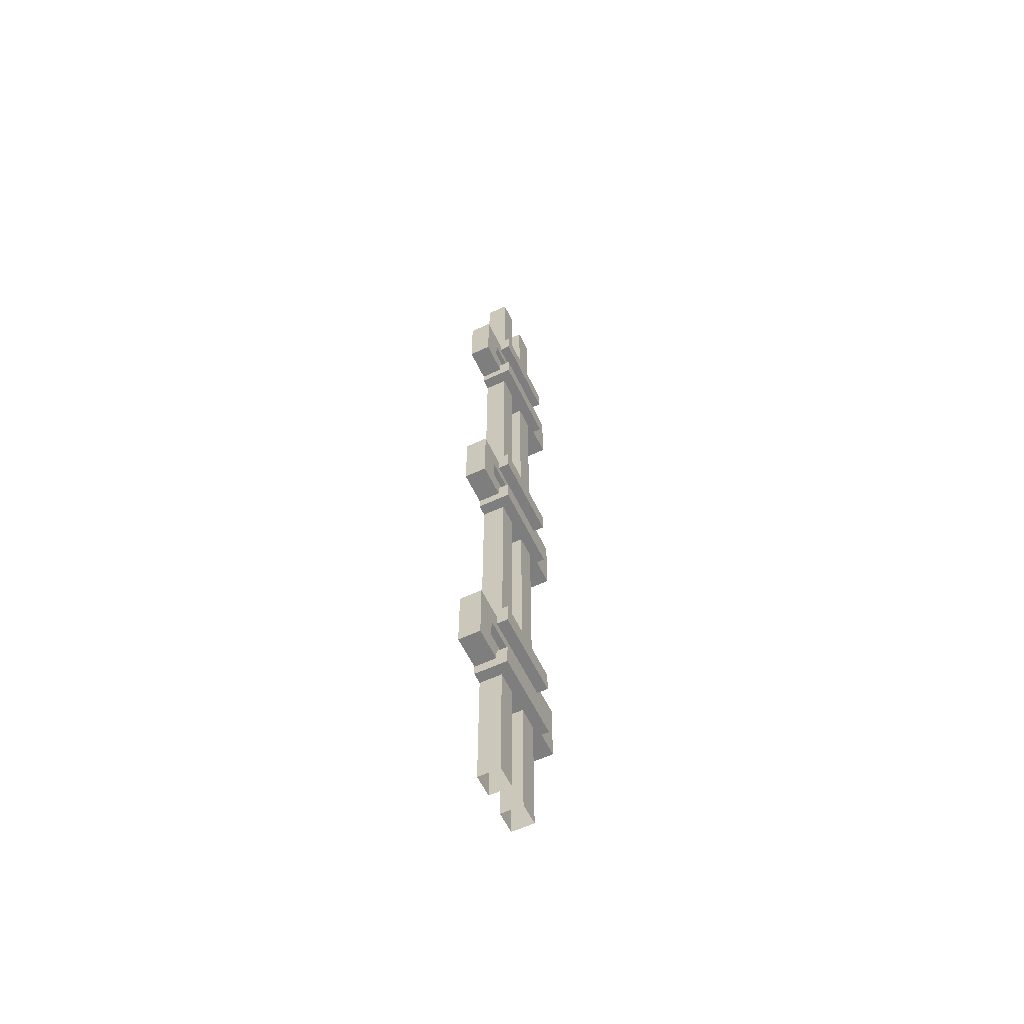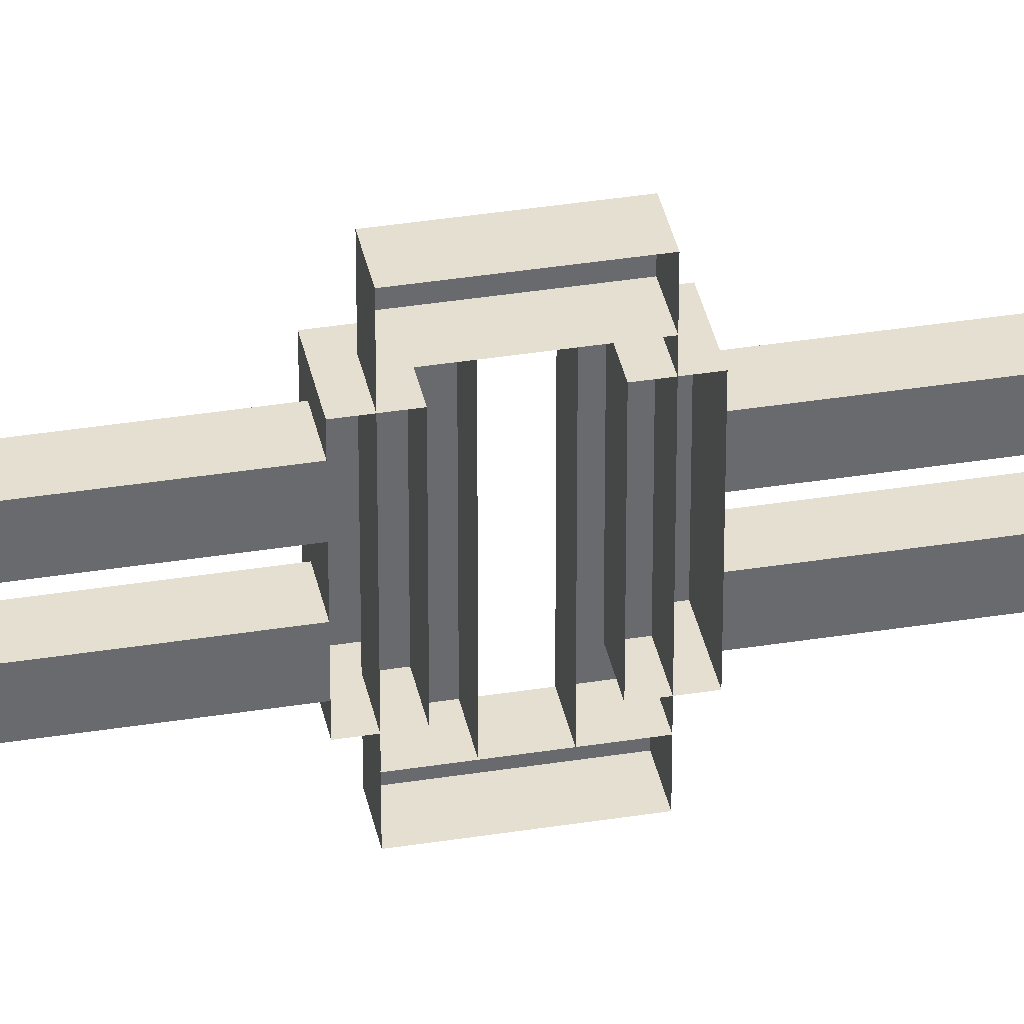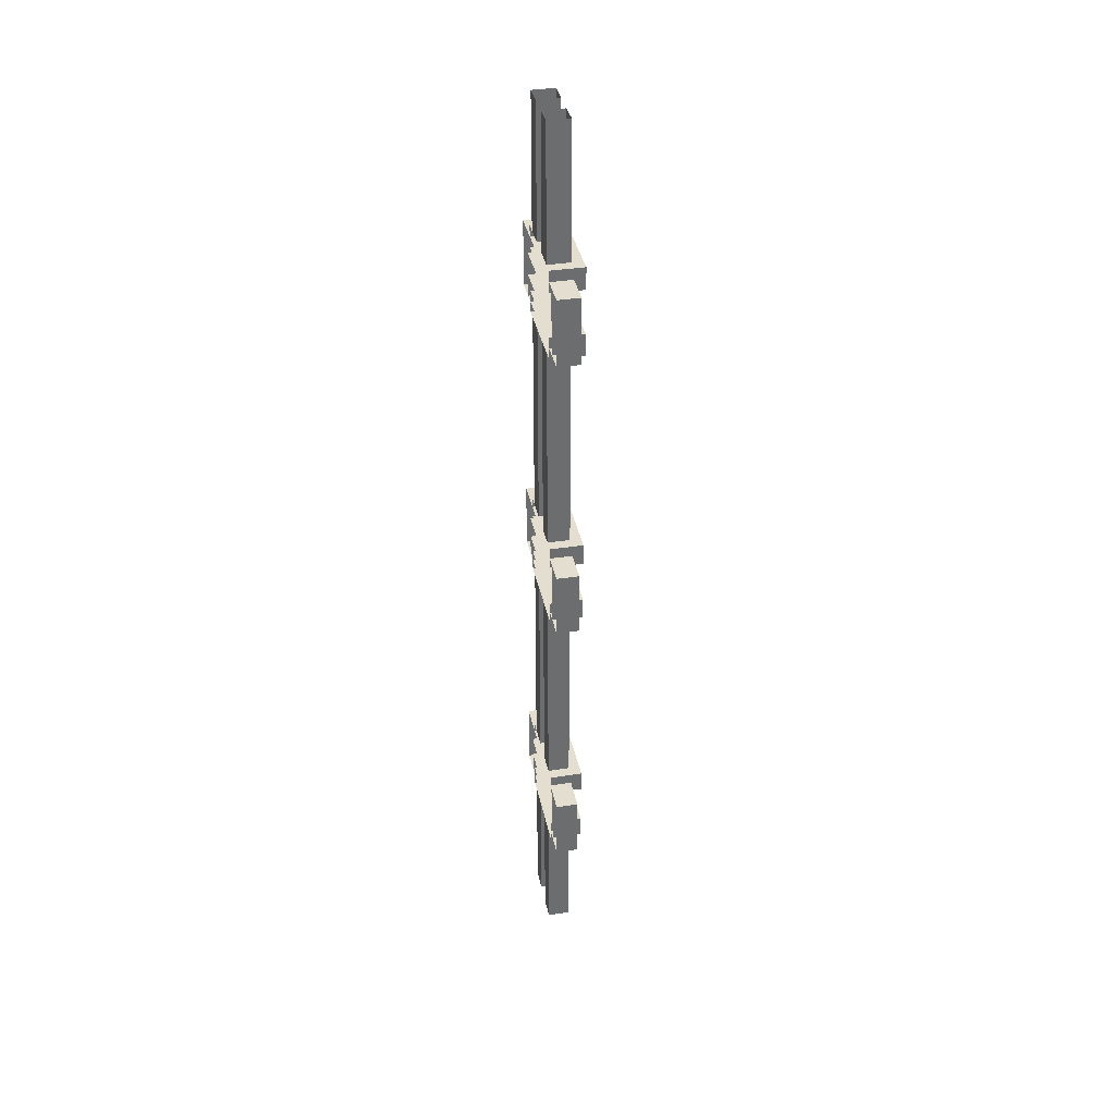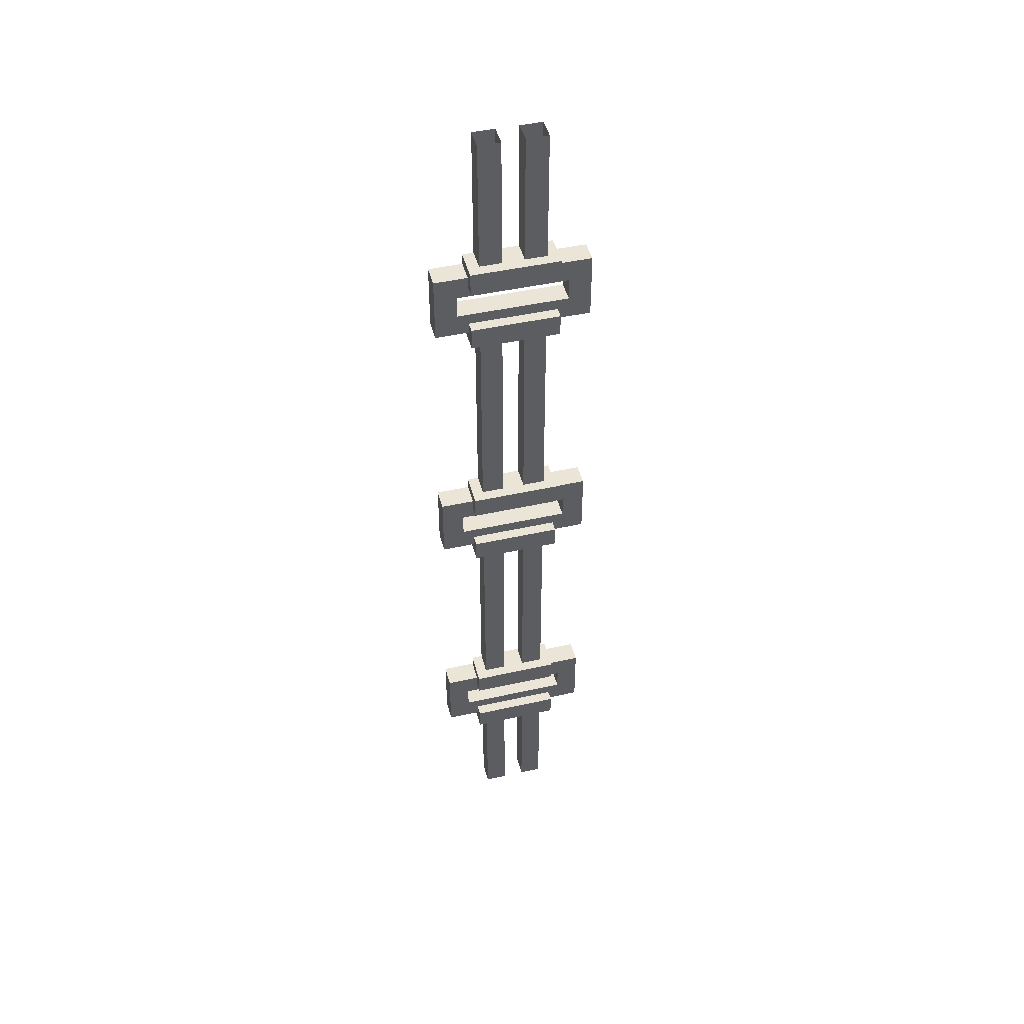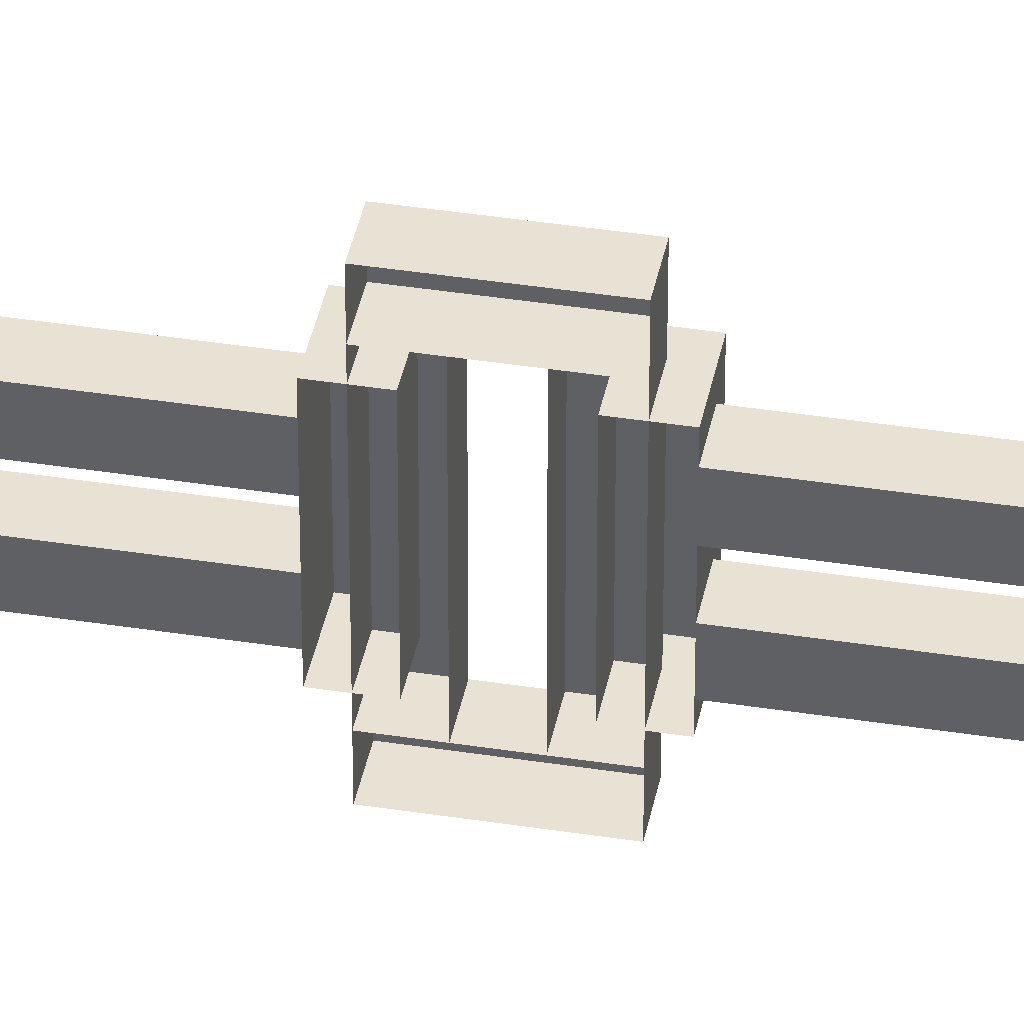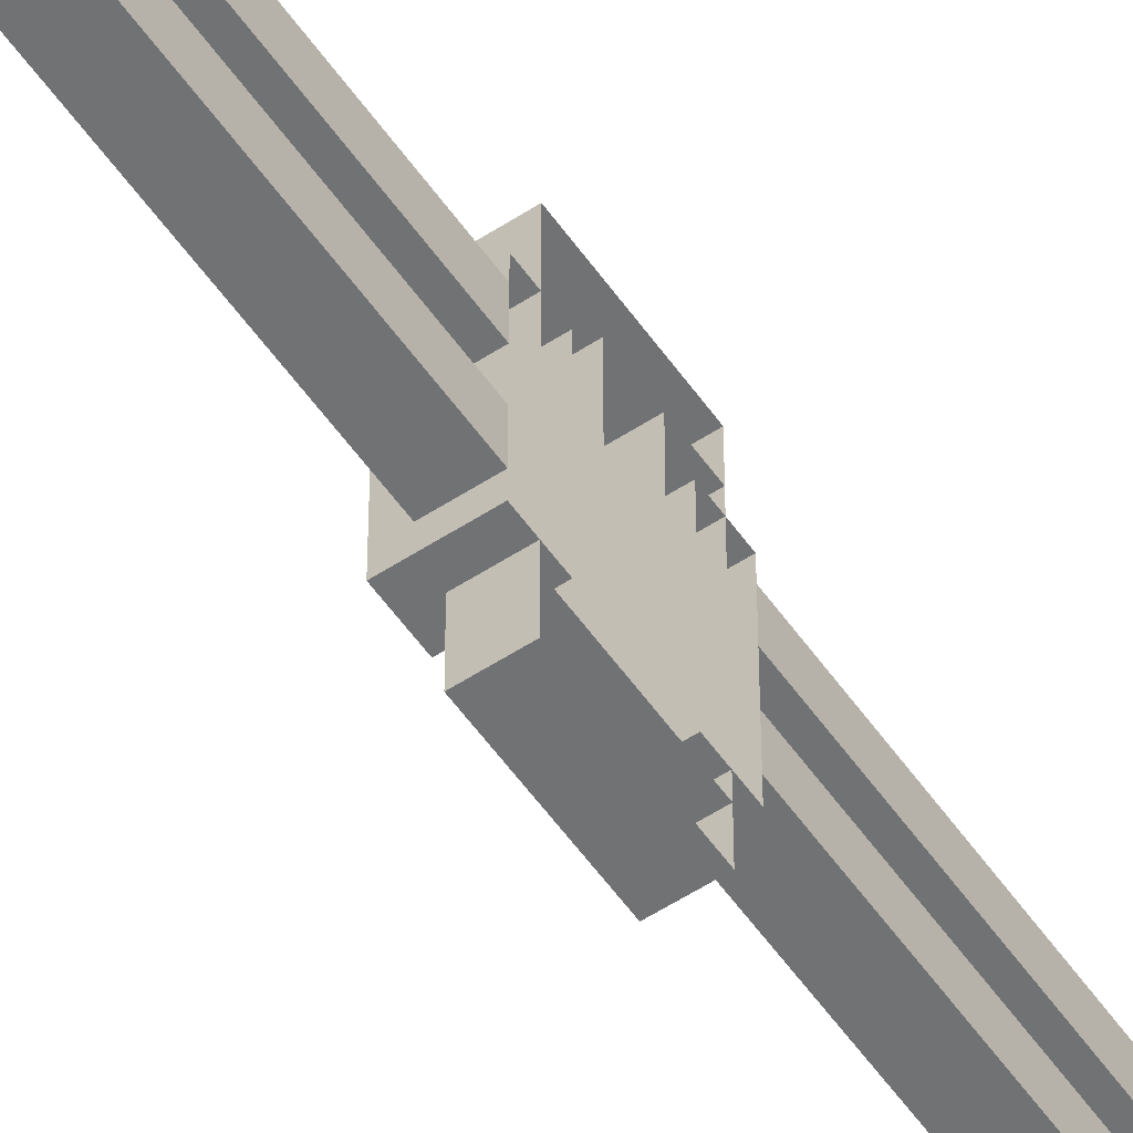
<metadata>
{"format":"obj","ext":"obj","renderer":"f3d","projection":"perspective","resolution":1024,"background":"white","views":[{"elev":-59.5,"azim":25.5,"up":"+Z"},{"elev":37.4,"azim":-101.6,"up":"+Y"},{"elev":36.5,"azim":-11.5,"up":"+Z"},{"elev":45.9,"azim":75.6,"up":"+Z"},{"elev":39.8,"azim":-79.0,"up":"+Y"},{"elev":-55.5,"azim":-145.5,"up":"+Y"}]}
</metadata>
<code>
o cube.025
v 1.188 -0.3125 1.875
v 1.188 -0.3125 1.5
v 1.188 -0.4375 1.875
v 1.188 -0.4375 1.5
v 1.062 -0.3125 1.5
v 1.062 -0.3125 1.875
v 1.062 -0.4375 1.5
v 1.062 -0.4375 1.875
v 1.188 0.1875 -1.938
v 1.188 0.1875 -2.688
v 1.188 0.0625 -1.938
v 1.188 0.0625 -2.688
v 1.062 0.1875 -2.688
v 1.062 0.1875 -1.938
v 1.062 0.0625 -2.688
v 1.062 0.0625 -1.938
v 1.188 -0.0625 -1.938
v 1.188 -0.0625 -2.688
v 1.188 -0.1875 -1.938
v 1.188 -0.1875 -2.688
v 1.062 -0.0625 -2.688
v 1.062 -0.0625 -1.938
v 1.062 -0.1875 -2.688
v 1.062 -0.1875 -1.938
v 1.188 0.1875 -0.25
v 1.188 0.1875 -1.438
v 1.188 0.0625 -0.25
v 1.188 0.0625 -1.438
v 1.062 0.1875 -1.438
v 1.062 0.1875 -0.25
v 1.062 0.0625 -1.438
v 1.062 0.0625 -0.25
v 1.188 -0.0625 -0.25
v 1.188 -0.0625 -1.438
v 1.188 -0.1875 -0.25
v 1.188 -0.1875 -1.438
v 1.062 -0.0625 -1.438
v 1.062 -0.0625 -0.25
v 1.062 -0.1875 -1.438
v 1.062 -0.1875 -0.25
v 1.188 -0.0625 1.438
v 1.188 -0.0625 0.25
v 1.188 -0.1875 1.438
v 1.188 -0.1875 0.25
v 1.062 -0.0625 0.25
v 1.062 -0.0625 1.438
v 1.062 -0.1875 0.25
v 1.062 -0.1875 1.438
v 1.188 0.1875 1.438
v 1.188 0.1875 0.25
v 1.188 0.0625 1.438
v 1.188 0.0625 0.25
v 1.062 0.1875 0.25
v 1.062 0.1875 1.438
v 1.062 0.0625 0.25
v 1.062 0.0625 1.438
v 1.188 0.1875 2.688
v 1.188 0.1875 1.938
v 1.188 0.0625 2.688
v 1.188 0.0625 1.938
v 1.062 0.1875 1.938
v 1.062 0.1875 2.688
v 1.062 0.0625 1.938
v 1.062 0.0625 2.688
v 1.188 -0.0625 2.688
v 1.188 -0.0625 1.938
v 1.188 -0.1875 2.688
v 1.188 -0.1875 1.938
v 1.062 -0.0625 1.938
v 1.062 -0.0625 2.688
v 1.062 -0.1875 1.938
v 1.062 -0.1875 2.688
v 1.188 0.4375 -1.5
v 1.188 0.4375 -1.875
v 1.188 0.3125 -1.5
v 1.188 0.3125 -1.875
v 1.062 0.4375 -1.875
v 1.062 0.4375 -1.5
v 1.062 0.3125 -1.875
v 1.062 0.3125 -1.5
v 1.25 0.25 -1.438
v 1.25 0.25 -1.562
v 1.25 -0.25 -1.438
v 1.25 -0.25 -1.562
v 1.062 0.25 -1.562
v 1.062 0.25 -1.438
v 1.062 -0.25 -1.562
v 1.062 -0.25 -1.438
v 1.188 0.3125 -1.5
v 1.188 0.3125 -1.625
v 1.188 -0.3125 -1.5
v 1.188 -0.3125 -1.625
v 1.062 0.3125 -1.625
v 1.062 0.3125 -1.5
v 1.062 -0.3125 -1.625
v 1.062 -0.3125 -1.5
v 1.188 0.3125 -1.75
v 1.188 0.3125 -1.875
v 1.188 -0.3125 -1.75
v 1.188 -0.3125 -1.875
v 1.062 0.3125 -1.875
v 1.062 0.3125 -1.75
v 1.062 -0.3125 -1.875
v 1.062 -0.3125 -1.75
v 1.25 0.25 -1.812
v 1.25 0.25 -1.938
v 1.25 -0.25 -1.812
v 1.25 -0.25 -1.938
v 1.062 0.25 -1.938
v 1.062 0.25 -1.812
v 1.062 -0.25 -1.938
v 1.062 -0.25 -1.812
v 1.188 -0.3125 -1.5
v 1.188 -0.3125 -1.875
v 1.188 -0.4375 -1.5
v 1.188 -0.4375 -1.875
v 1.062 -0.3125 -1.875
v 1.062 -0.3125 -1.5
v 1.062 -0.4375 -1.875
v 1.062 -0.4375 -1.5
v 1.188 0.4375 0.1875
v 1.188 0.4375 -0.1875
v 1.188 0.3125 0.1875
v 1.188 0.3125 -0.1875
v 1.062 0.4375 -0.1875
v 1.062 0.4375 0.1875
v 1.062 0.3125 -0.1875
v 1.062 0.3125 0.1875
v 1.25 0.25 0.25
v 1.25 0.25 0.125
v 1.25 -0.25 0.25
v 1.25 -0.25 0.125
v 1.062 0.25 0.125
v 1.062 0.25 0.25
v 1.062 -0.25 0.125
v 1.062 -0.25 0.25
v 1.188 0.3125 0.1875
v 1.188 0.3125 0.0625
v 1.188 -0.3125 0.1875
v 1.188 -0.3125 0.0625
v 1.062 0.3125 0.0625
v 1.062 0.3125 0.1875
v 1.062 -0.3125 0.0625
v 1.062 -0.3125 0.1875
v 1.188 0.3125 -0.0625
v 1.188 0.3125 -0.1875
v 1.188 -0.3125 -0.0625
v 1.188 -0.3125 -0.1875
v 1.062 0.3125 -0.1875
v 1.062 0.3125 -0.0625
v 1.062 -0.3125 -0.1875
v 1.062 -0.3125 -0.0625
v 1.25 0.25 -0.125
v 1.25 0.25 -0.25
v 1.25 -0.25 -0.125
v 1.25 -0.25 -0.25
v 1.062 0.25 -0.25
v 1.062 0.25 -0.125
v 1.062 -0.25 -0.25
v 1.062 -0.25 -0.125
v 1.188 -0.3125 0.1875
v 1.188 -0.3125 -0.1875
v 1.188 -0.4375 0.1875
v 1.188 -0.4375 -0.1875
v 1.062 -0.3125 -0.1875
v 1.062 -0.3125 0.1875
v 1.062 -0.4375 -0.1875
v 1.062 -0.4375 0.1875
v 1.188 0.4375 1.875
v 1.188 0.4375 1.5
v 1.188 0.3125 1.875
v 1.188 0.3125 1.5
v 1.062 0.4375 1.5
v 1.062 0.4375 1.875
v 1.062 0.3125 1.5
v 1.062 0.3125 1.875
v 1.25 0.25 1.938
v 1.25 0.25 1.812
v 1.25 -0.25 1.938
v 1.25 -0.25 1.812
v 1.062 0.25 1.812
v 1.062 0.25 1.938
v 1.062 -0.25 1.812
v 1.062 -0.25 1.938
v 1.188 0.3125 1.875
v 1.188 0.3125 1.75
v 1.188 -0.3125 1.875
v 1.188 -0.3125 1.75
v 1.062 0.3125 1.75
v 1.062 0.3125 1.875
v 1.062 -0.3125 1.75
v 1.062 -0.3125 1.875
v 1.188 0.3125 1.625
v 1.188 0.3125 1.5
v 1.188 -0.3125 1.625
v 1.188 -0.3125 1.5
v 1.062 0.3125 1.5
v 1.062 0.3125 1.625
v 1.062 -0.3125 1.5
v 1.062 -0.3125 1.625
v 1.25 0.25 1.562
v 1.25 0.25 1.438
v 1.25 -0.25 1.562
v 1.25 -0.25 1.438
v 1.062 0.25 1.438
v 1.062 0.25 1.562
v 1.062 -0.25 1.438
v 1.062 -0.25 1.562
f 4 7 5 2
f 3 4 2 1
f 8 3 1 6
f 6 1 2 5
f 7 4 3 8
f 11 12 10 9
f 15 16 14 13
f 14 9 10 13
f 15 12 11 16
f 19 20 18 17
f 23 24 22 21
f 22 17 18 21
f 23 20 19 24
f 59 60 58 57
f 63 64 62 61
f 62 57 58 61
f 63 60 59 64
f 67 68 66 65
f 71 72 70 69
f 70 65 66 69
f 71 68 67 72
f 76 79 77 74
f 75 76 74 73
f 80 75 73 78
f 78 73 74 77
f 79 76 75 80
f 84 87 85 82
f 83 84 82 81
f 88 83 81 86
f 86 81 82 85
f 87 84 83 88
f 92 95 93 90
f 91 92 90 89
f 96 91 89 94
f 100 103 101 98
f 99 100 98 97
f 104 99 97 102
f 108 111 109 106
f 107 108 106 105
f 112 107 105 110
f 110 105 106 109
f 111 108 107 112
f 116 119 117 114
f 115 116 114 113
f 120 115 113 118
f 118 113 114 117
f 119 116 115 120
f 124 127 125 122
f 123 124 122 121
f 128 123 121 126
f 126 121 122 125
f 127 124 123 128
f 132 135 133 130
f 131 132 130 129
f 136 131 129 134
f 134 129 130 133
f 135 132 131 136
f 140 143 141 138
f 139 140 138 137
f 144 139 137 142
f 148 151 149 146
f 147 148 146 145
f 152 147 145 150
f 156 159 157 154
f 155 156 154 153
f 160 155 153 158
f 158 153 154 157
f 159 156 155 160
f 164 167 165 162
f 163 164 162 161
f 168 163 161 166
f 166 161 162 165
f 167 164 163 168
f 172 175 173 170
f 171 172 170 169
f 176 171 169 174
f 174 169 170 173
f 175 172 171 176
f 180 183 181 178
f 179 180 178 177
f 184 179 177 182
f 182 177 178 181
f 183 180 179 184
f 188 191 189 186
f 187 188 186 185
f 192 187 185 190
f 196 199 197 194
f 195 196 194 193
f 200 195 193 198
f 204 207 205 202
f 203 204 202 201
f 208 203 201 206
f 206 201 202 205
f 207 204 203 208
f 28 31 29 26
f 27 28 26 25
f 32 27 25 30
f 31 32 30 29
f 30 25 26 29
f 31 28 27 32
f 36 39 37 34
f 35 36 34 33
f 40 35 33 38
f 39 40 38 37
f 38 33 34 37
f 39 36 35 40
f 44 47 45 42
f 43 44 42 41
f 48 43 41 46
f 47 48 46 45
f 46 41 42 45
f 47 44 43 48
f 52 55 53 50
f 51 52 50 49
f 56 51 49 54
f 55 56 54 53
f 54 49 50 53
f 55 52 51 56

</code>
